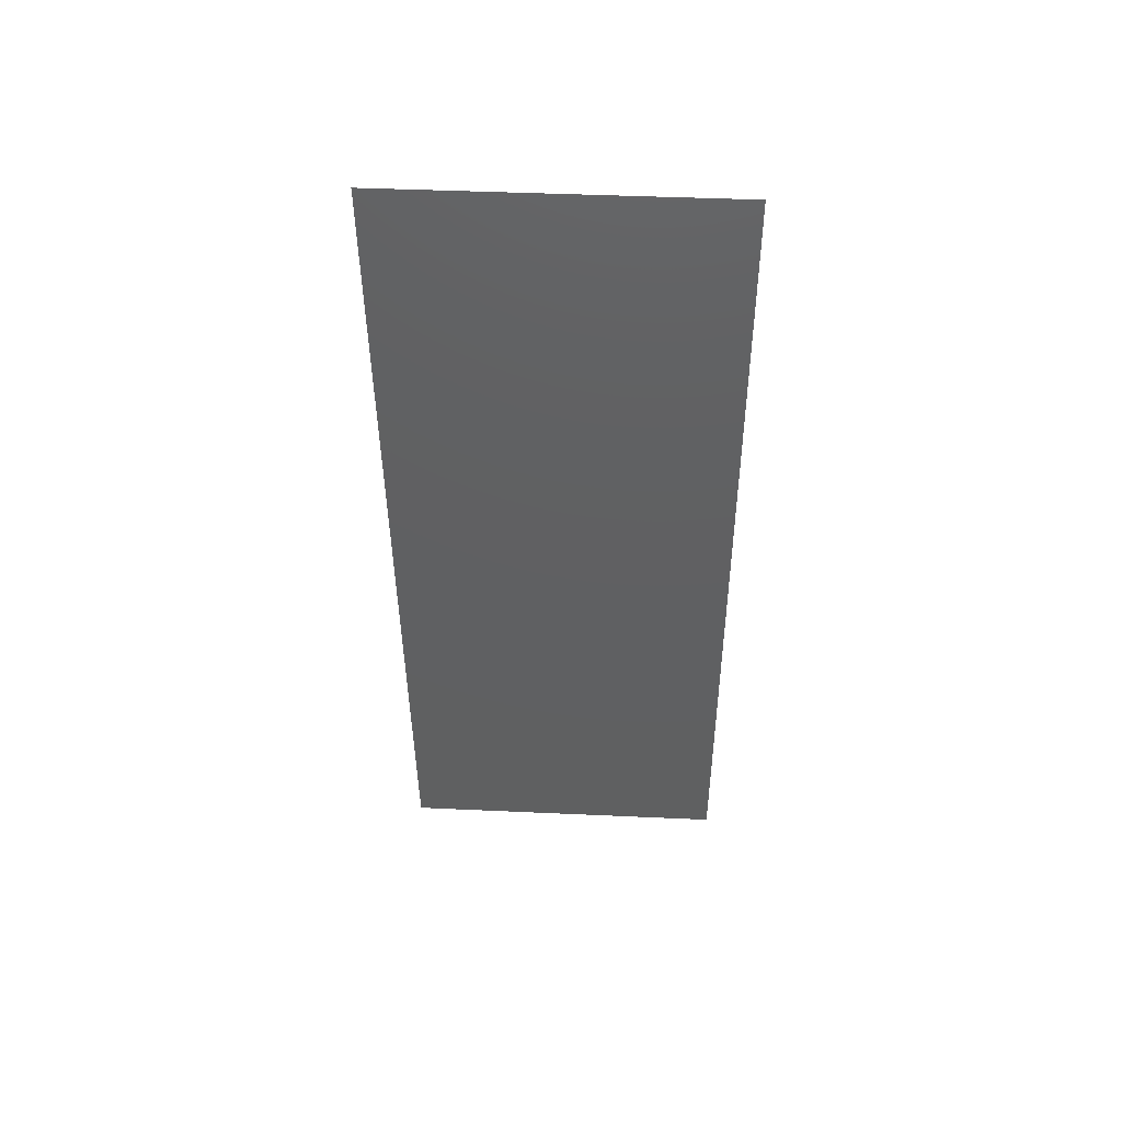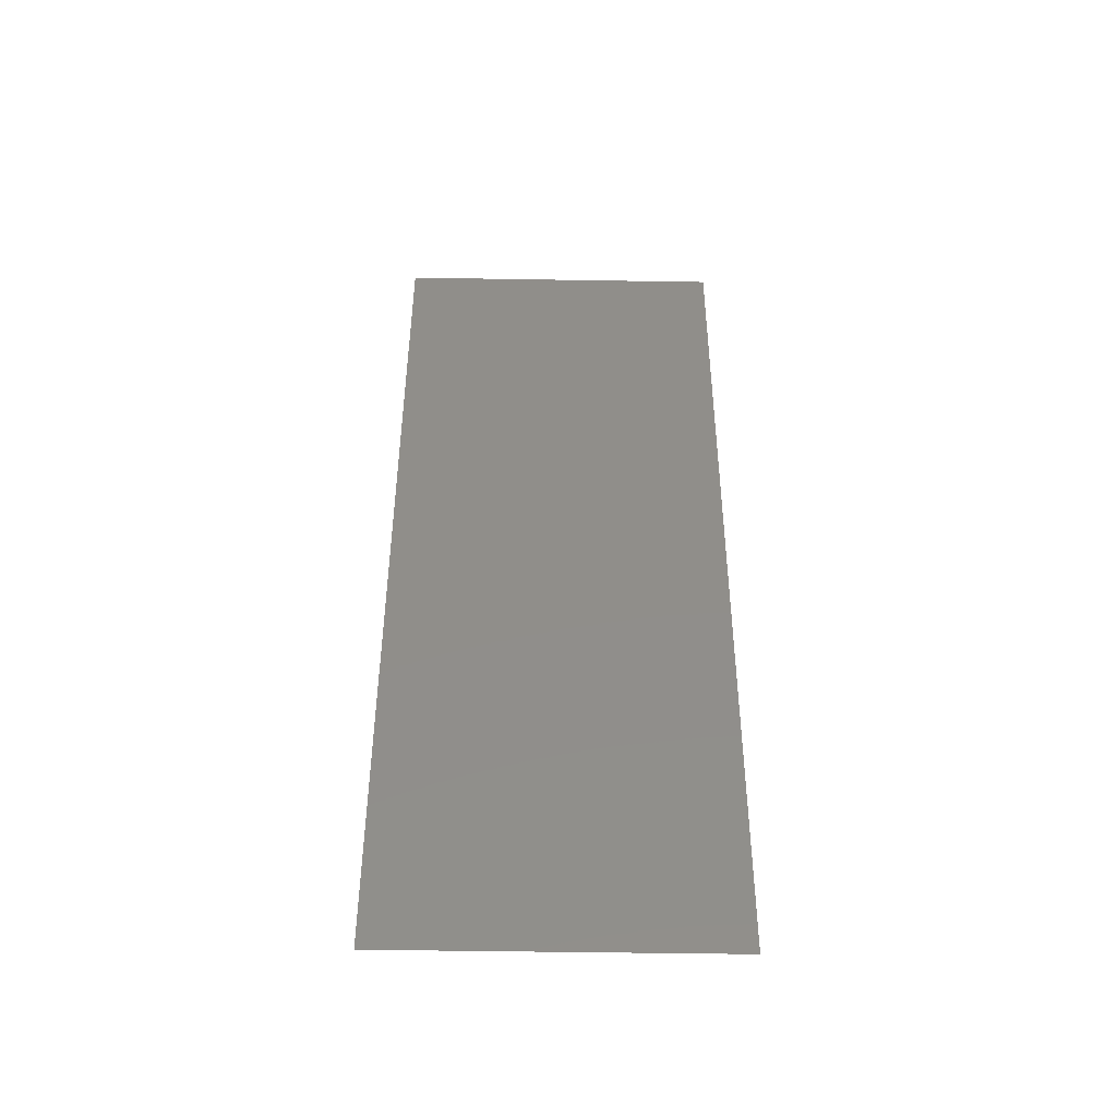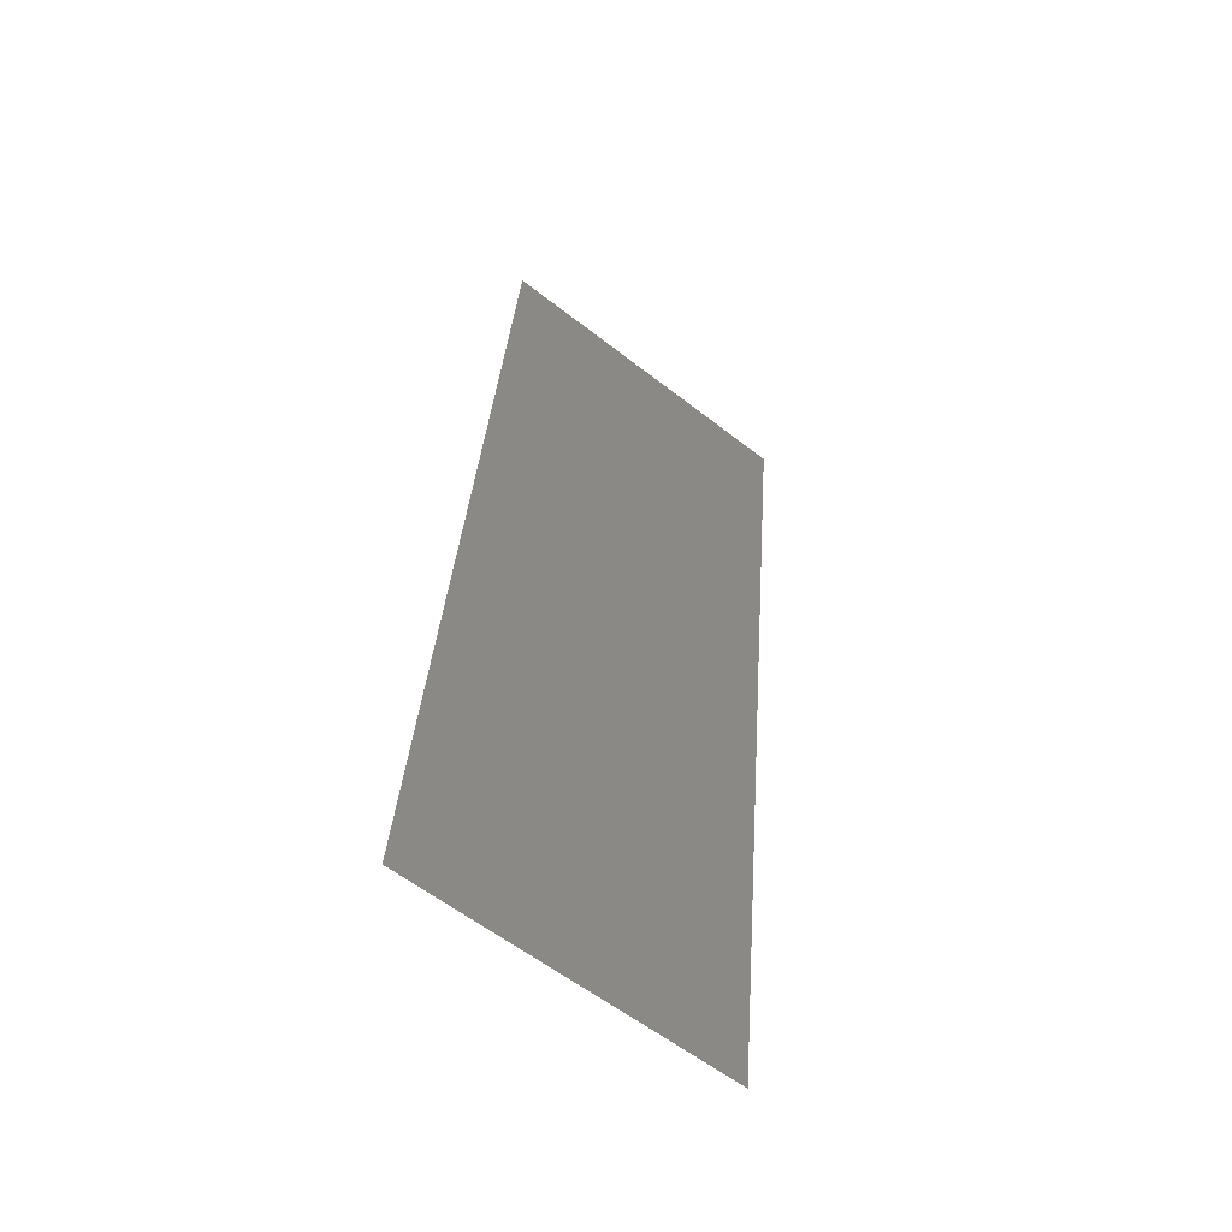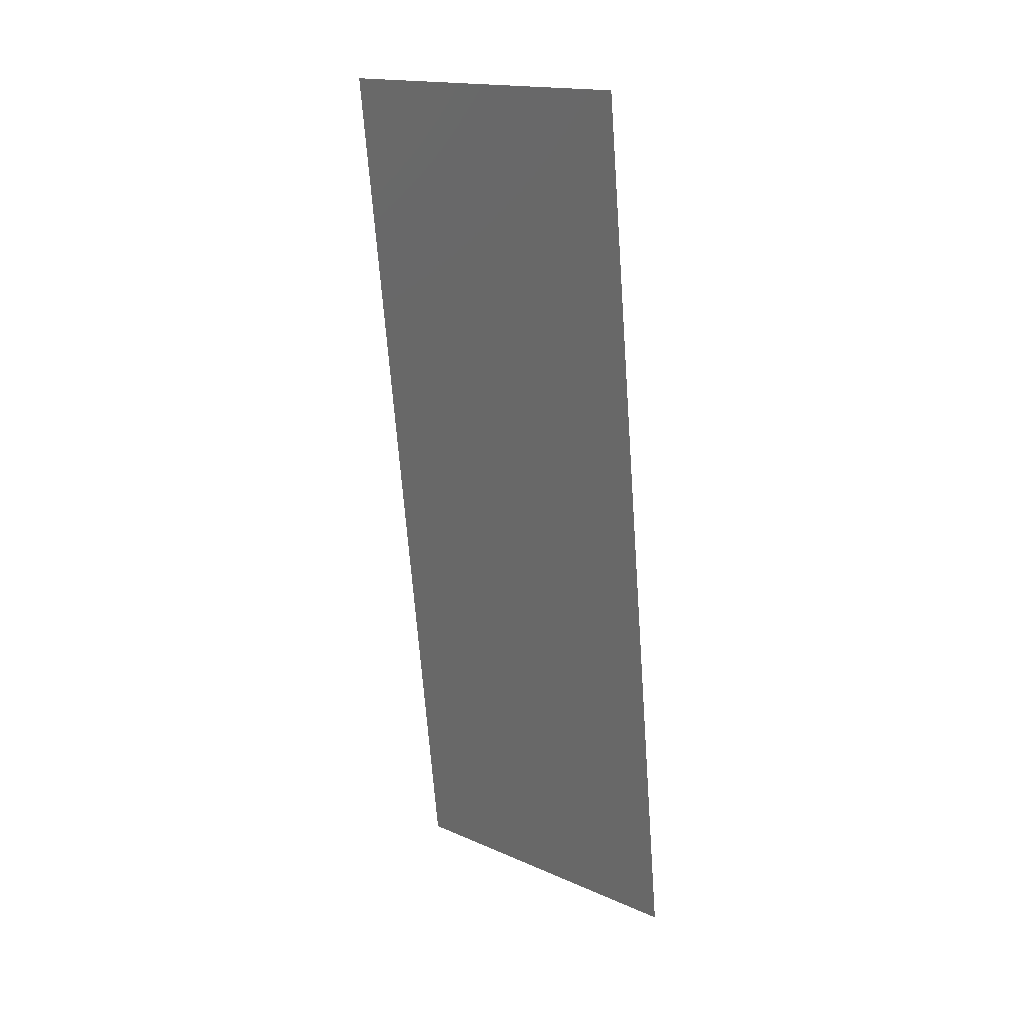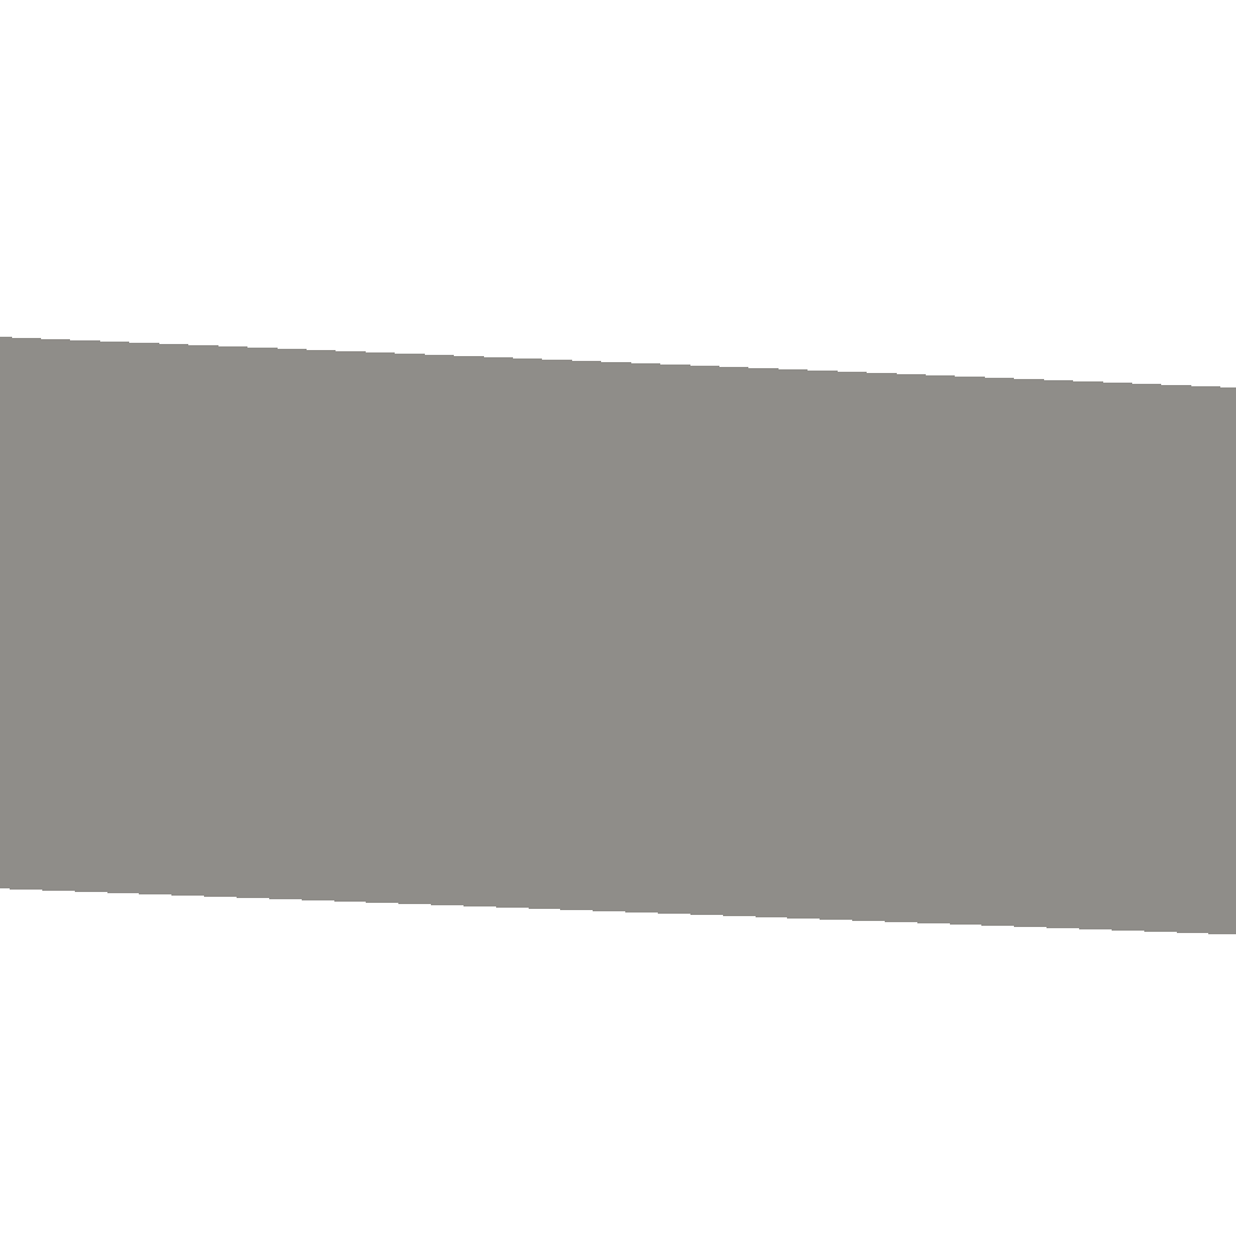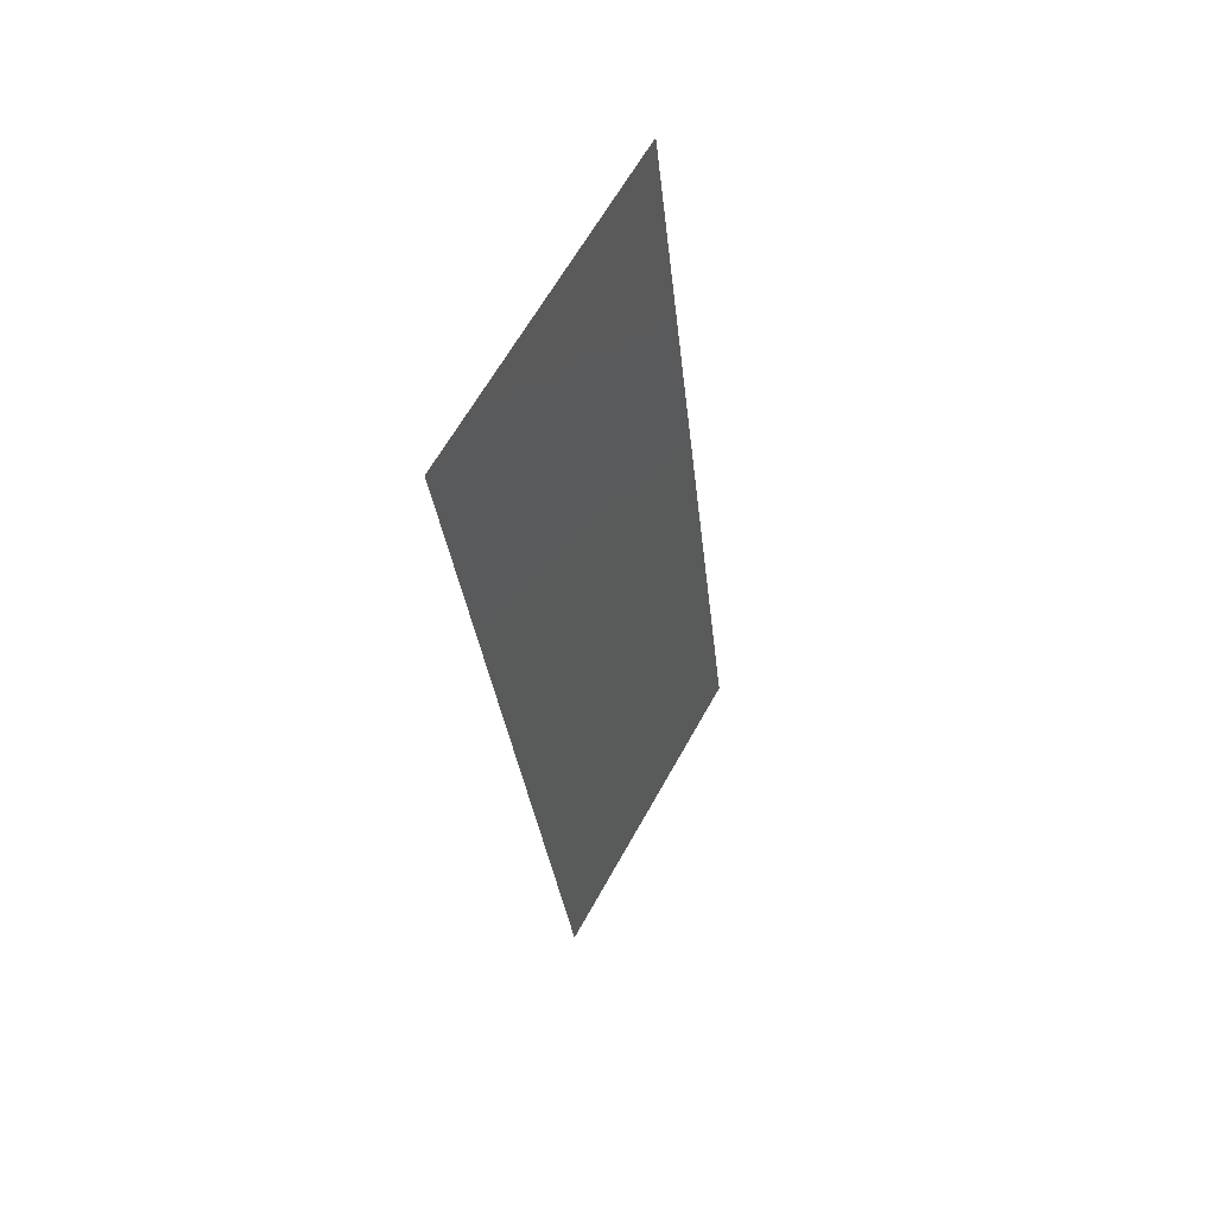
<metadata>
{"format":"stl","ext":"stl","renderer":"f3d","projection":"perspective","resolution":1024,"background":"white","views":[{"elev":43.0,"azim":-86.9,"up":"+Y"},{"elev":-51.2,"azim":-91.0,"up":"+Y"},{"elev":-59.7,"azim":-128.6,"up":"+Y"},{"elev":16.9,"azim":-48.8,"up":"+Y"},{"elev":-50.5,"azim":-86.4,"up":"+Z"},{"elev":63.8,"azim":29.0,"up":"+Y"}]}
</metadata>
<code>
# stl→obj: 20 verts, 24 faces
v 0.008 0 0.01
v 0.007065 0.008195 0.008051
v 0.006765 0.01082 0.02
v 0.00553 0.02165 0
v 0.006147 0.01624 0.01056
v 0.006765 0.01082 0
v 0.004295 0.03247 0.02
v 0.003546 0.03903 0.00949
v 0.003059 0.0433 0.02
v 0.004897 0.02719 0.009858
v 0.00553 0.02165 0.02
v 0.008 0 0
v 0.001824 0.05412 0.02
v 0.002679 0.04663 0.01229
v 0.001824 0.05412 0.01
v 0.004295 0.03247 0
v 0.003059 0.0433 0
v 0.002516 0.04806 0.005692
v 0.001824 0.05412 0
v 0.008 0 0.02
f 1 2 3
f 4 5 6
f 7 8 9
f 7 10 8
f 11 10 7
f 4 10 5
f 5 10 11
f 3 2 5
f 12 2 1
f 13 14 15
f 9 14 13
f 6 2 12
f 16 10 4
f 8 10 16
f 17 8 16
f 3 5 11
f 17 18 8
f 8 18 14
f 8 14 9
f 5 2 6
f 19 18 17
f 15 18 19
f 14 18 15
f 1 3 20

</code>
